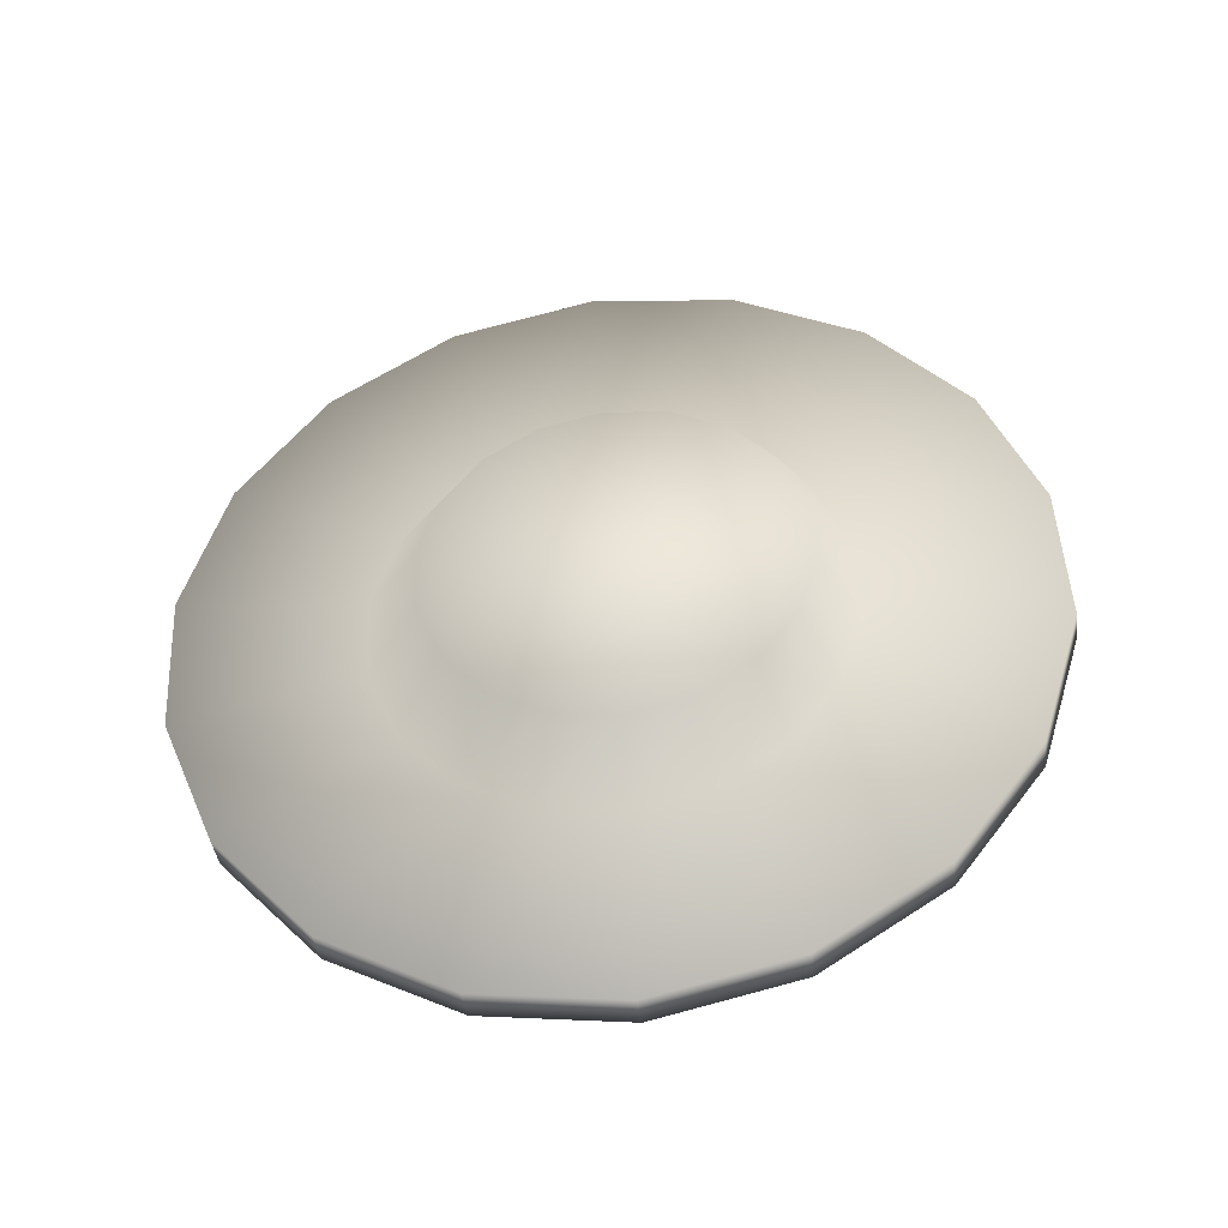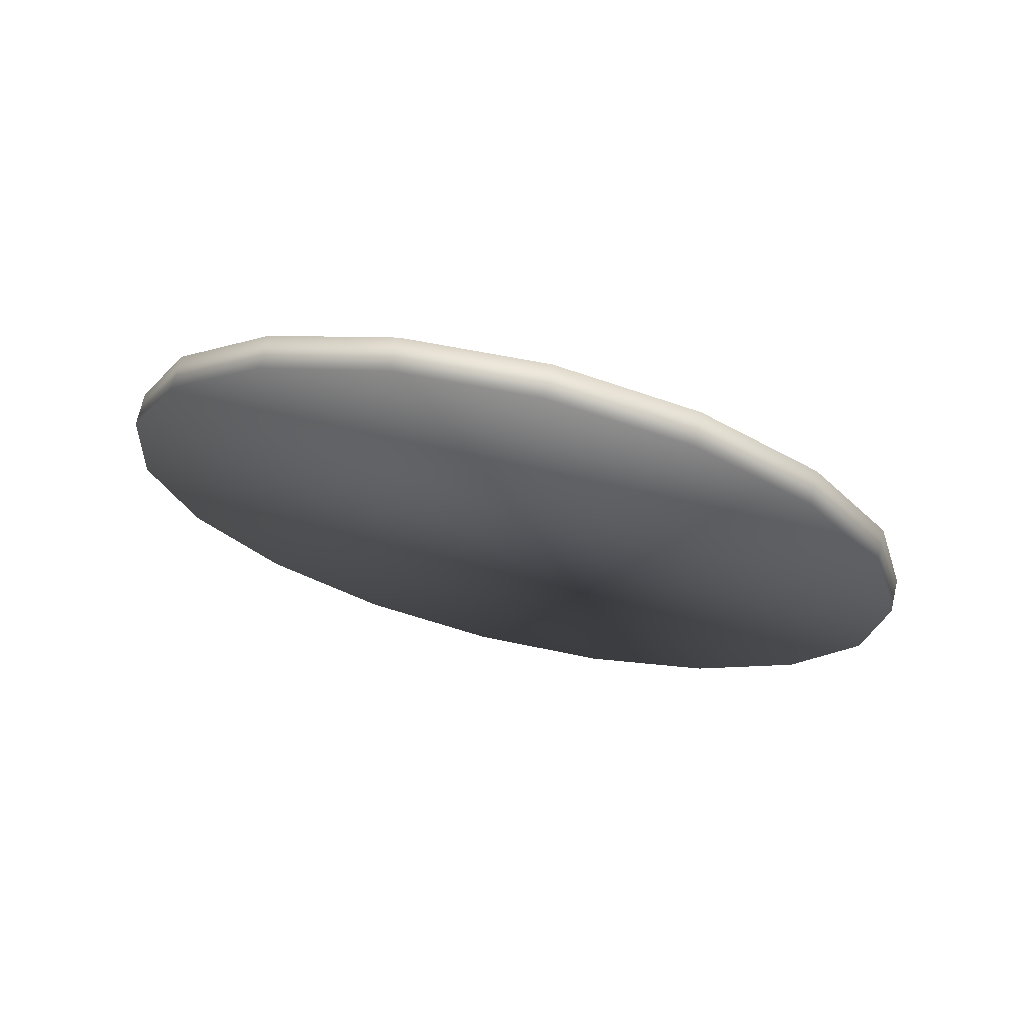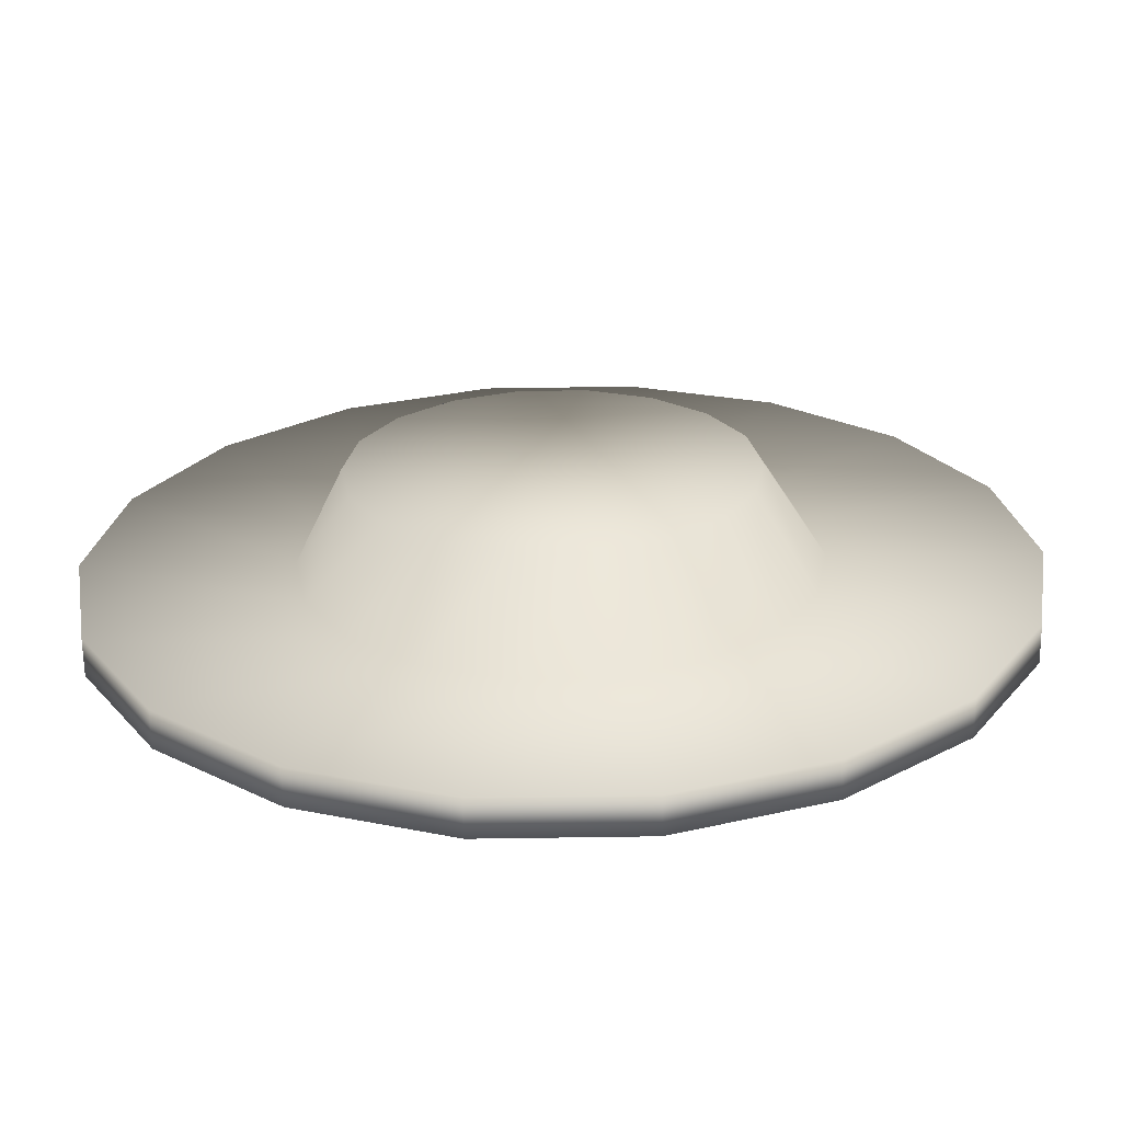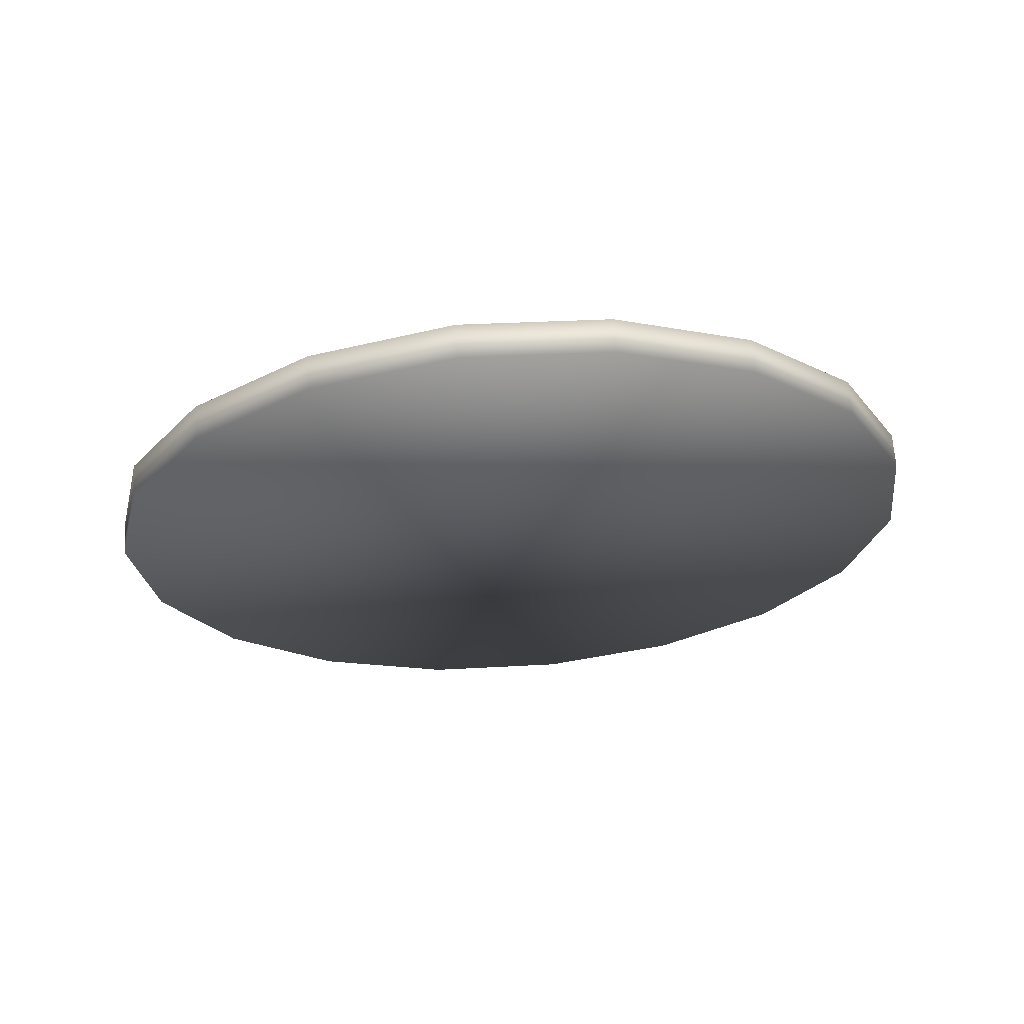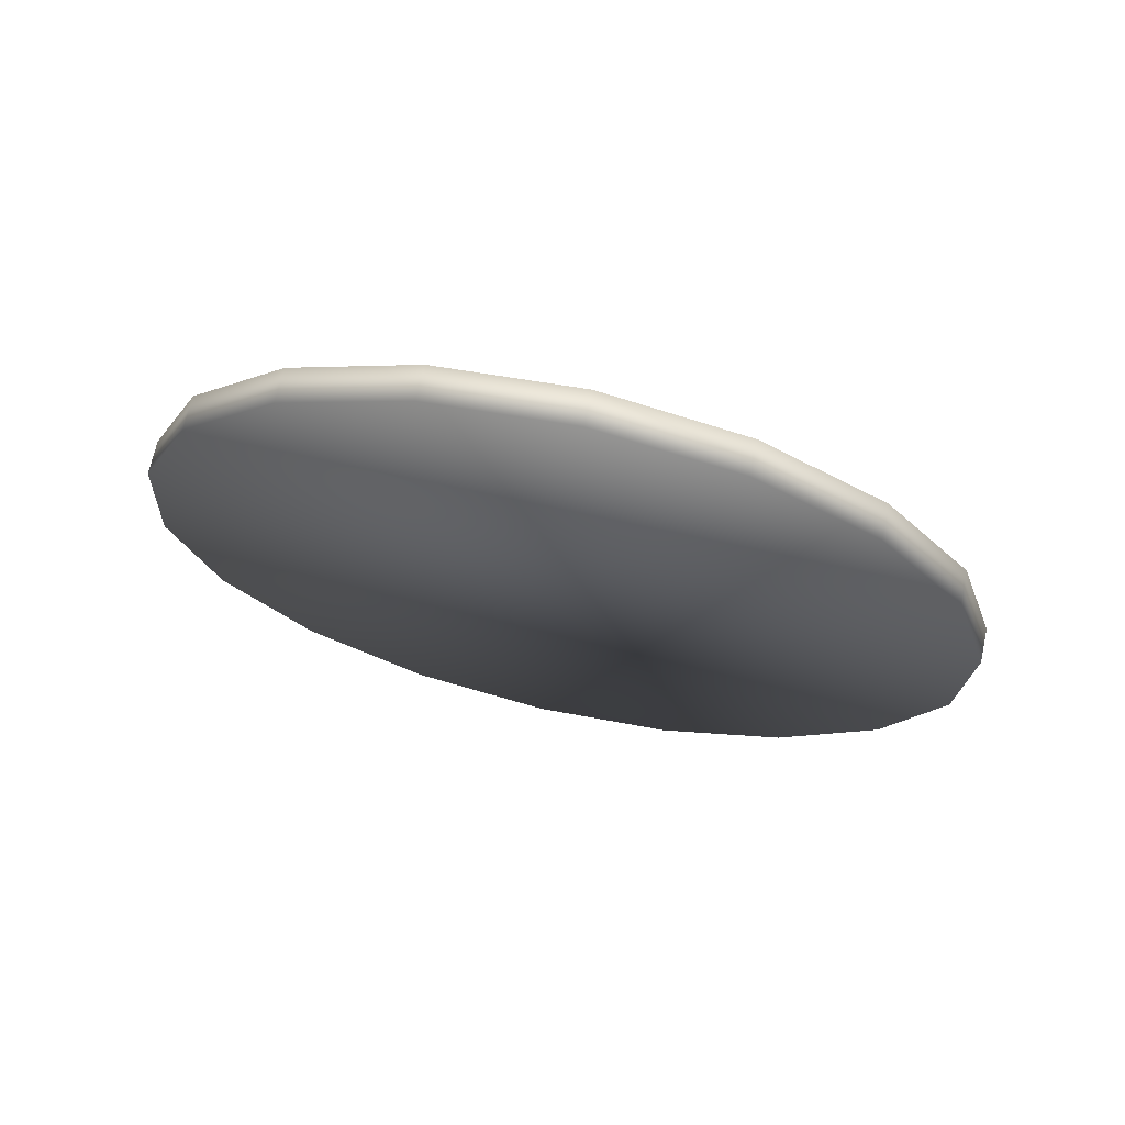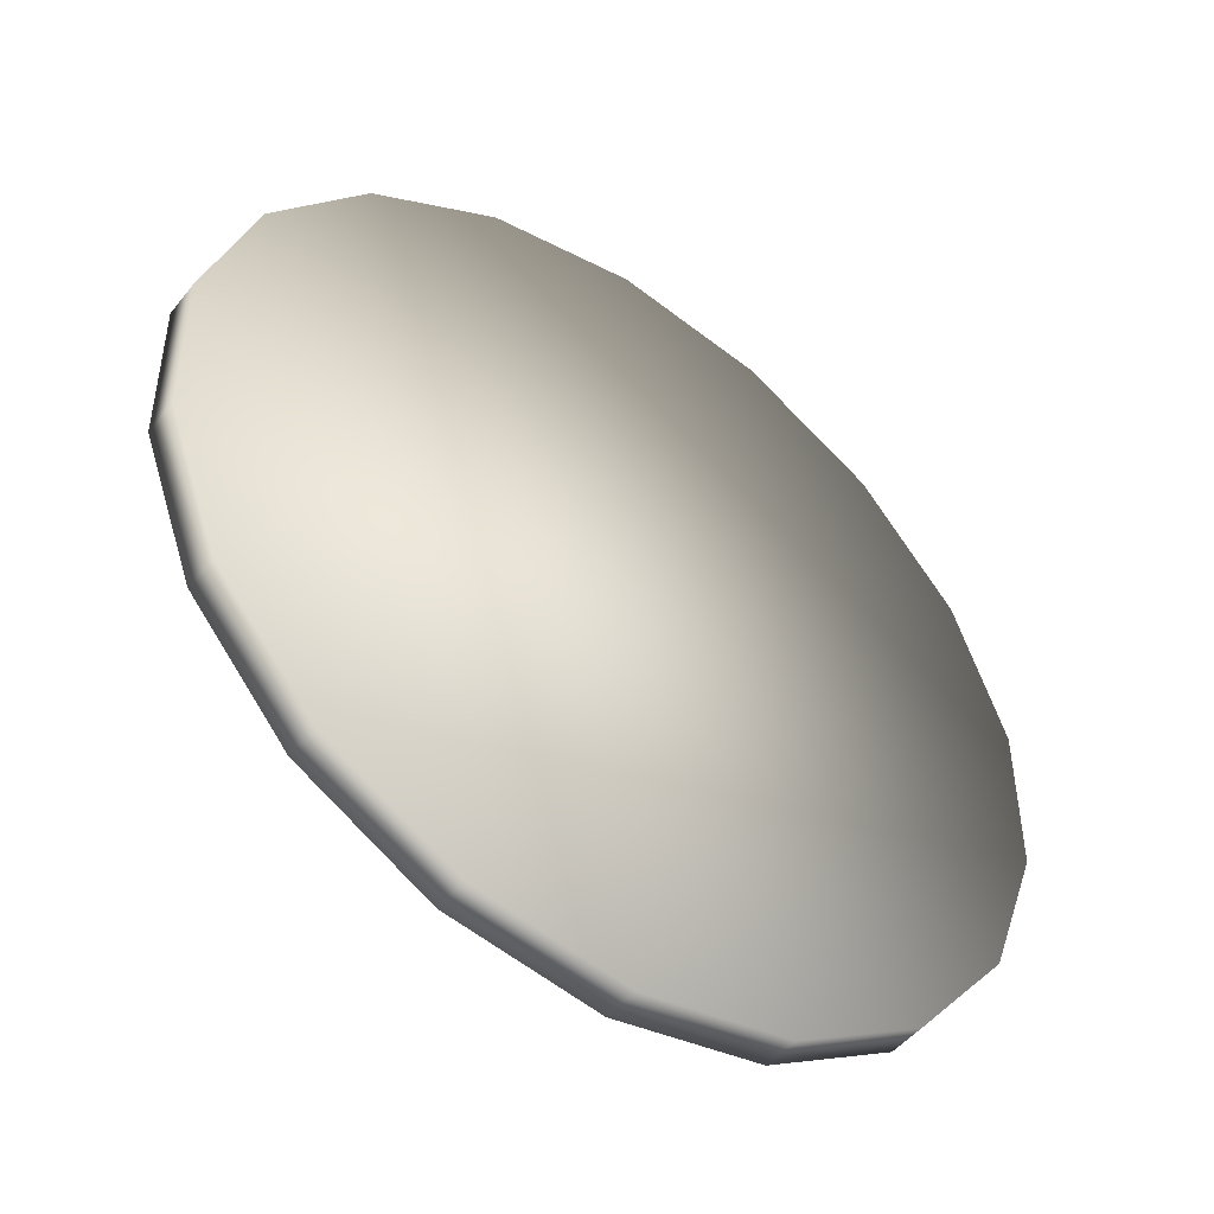
<metadata>
{"format":"obj","ext":"obj","renderer":"f3d","projection":"perspective","resolution":1024,"background":"white","views":[{"elev":60.7,"azim":-33.6,"up":"+Y"},{"elev":-22.9,"azim":104.9,"up":"+Y"},{"elev":-78.7,"azim":-179.2,"up":"+Z"},{"elev":-37.1,"azim":-162.6,"up":"+Y"},{"elev":-15.1,"azim":67.6,"up":"+Y"},{"elev":-31.1,"azim":-37.5,"up":"+Z"}]}
</metadata>
<code>
v -60.7 128.2 574.3
v -54.67 127.7 572.1
v -49.76 126.7 568.1
v -46.56 125.4 562.7
v -45.44 123.9 556.6
v -46.56 122.5 550.5
v -49.76 121.2 545.1
v -54.67 120.2 541.1
v -60.7 119.7 538.9
v -67.1 119.7 538.9
v -73.13 120.2 541.1
v -78.04 121.2 545.1
v -81.24 122.5 550.5
v -82.36 123.9 556.6
v -81.24 125.4 562.7
v -78.04 126.7 568.1
v -73.13 127.7 572.1
v -67.1 128.2 574.3
v -31.9 118.5 584.7
v -43.23 120.8 593.9
v -57.13 122 598.8
v -71.92 122 598.8
v -85.82 120.8 593.9
v -97.15 118.5 584.7
v -104.5 115.5 572.2
v -107.1 112.1 558
v -104.5 108.7 543.9
v -97.15 105.7 531.4
v -85.82 103.5 522.2
v -71.92 102.3 517.3
v -57.13 102.3 517.3
v -43.23 103.5 522.2
v -31.9 105.7 531.4
v -24.5 108.7 543.9
v -21.93 112.1 558
v -24.5 115.5 572.2
v -24.5 112.1 543.1
v -21.93 115.5 557.2
v -31.9 109.1 530.6
v -43.23 106.9 521.4
v -57.13 105.7 516.4
v -71.92 105.7 516.4
v -85.82 106.9 521.4
v -97.15 109.1 530.6
v -104.5 112.1 543.1
v -107.1 115.5 557.2
v -104.5 119 571.4
v -97.15 122 583.8
v -85.82 124.2 593.1
v -71.92 125.4 598
v -57.13 125.4 598
v -43.23 124.2 593.1
v -31.9 122 583.8
v -24.5 119 571.4
v -42.55 113.7 549.4
v -41.14 115.5 557.2
v -46.61 112 542.6
v -52.83 110.8 537.5
v -60.46 110.1 534.8
v -68.58 110.1 534.8
v -76.22 110.8 537.5
v -82.44 112 542.6
v -86.5 113.7 549.4
v -87.91 115.5 557.2
v -86.5 117.4 565
v -82.44 119.1 571.8
v -76.22 120.3 576.9
v -68.58 120.9 579.6
v -60.46 120.9 579.6
v -52.83 120.3 576.9
v -46.61 119.1 571.8
v -42.55 117.4 565
g Chapeau1
f 1 2 3 4 5 6 7 8 9 10 11 12 13 14 15 16 17 18
f 19 20 21 22 23 24 25 26 27 28 29 30 31 32 33 34 35 36
f 37 38 35 34
f 39 37 34 33
f 40 39 33 32
f 41 40 32 31
f 42 41 31 30
f 43 42 30 29
f 44 43 29 28
f 45 44 28 27
f 46 45 27 26
f 47 46 26 25
f 48 47 25 24
f 49 48 24 23
f 50 49 23 22
f 51 50 22 21
f 52 51 21 20
f 53 52 20 19
f 38 54 36 35
f 54 53 19 36
f 38 37 55 56
f 37 39 57 55
f 39 40 58 57
f 40 41 59 58
f 41 42 60 59
f 42 43 61 60
f 43 44 62 61
f 44 45 63 62
f 45 46 64 63
f 46 47 65 64
f 47 48 66 65
f 48 49 67 66
f 49 50 68 67
f 50 51 69 68
f 51 52 70 69
f 52 53 71 70
f 53 54 72 71
f 54 38 56 72
f 56 55 6 5
f 55 57 7 6
f 57 58 8 7
f 58 59 9 8
f 59 60 10 9
f 60 61 11 10
f 61 62 12 11
f 62 63 13 12
f 63 64 14 13
f 64 65 15 14
f 65 66 16 15
f 66 67 17 16
f 67 68 18 17
f 68 69 1 18
f 69 70 2 1
f 70 71 3 2
f 71 72 4 3
f 72 56 5 4

</code>
